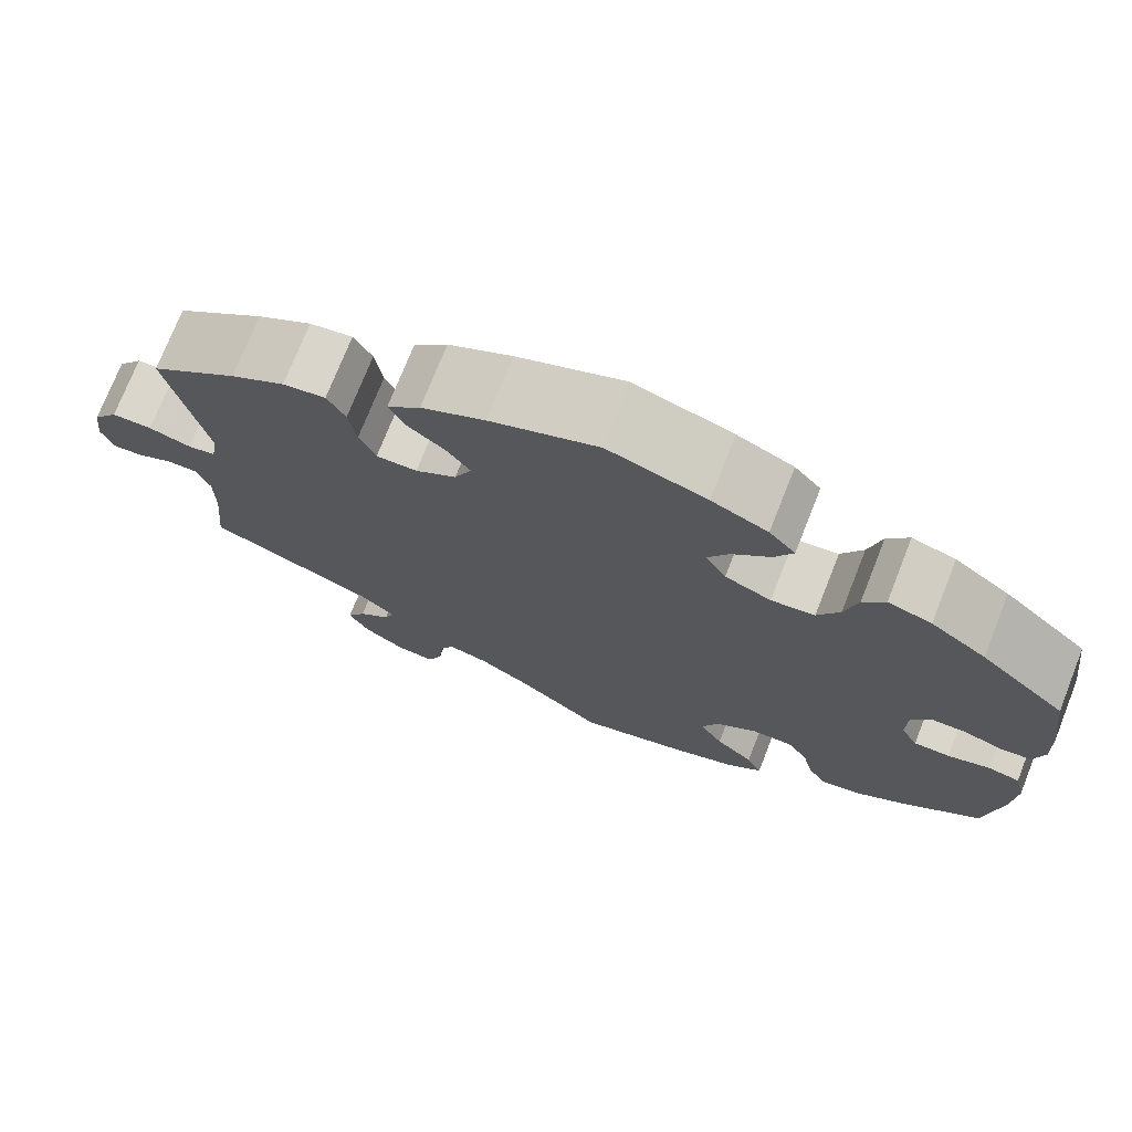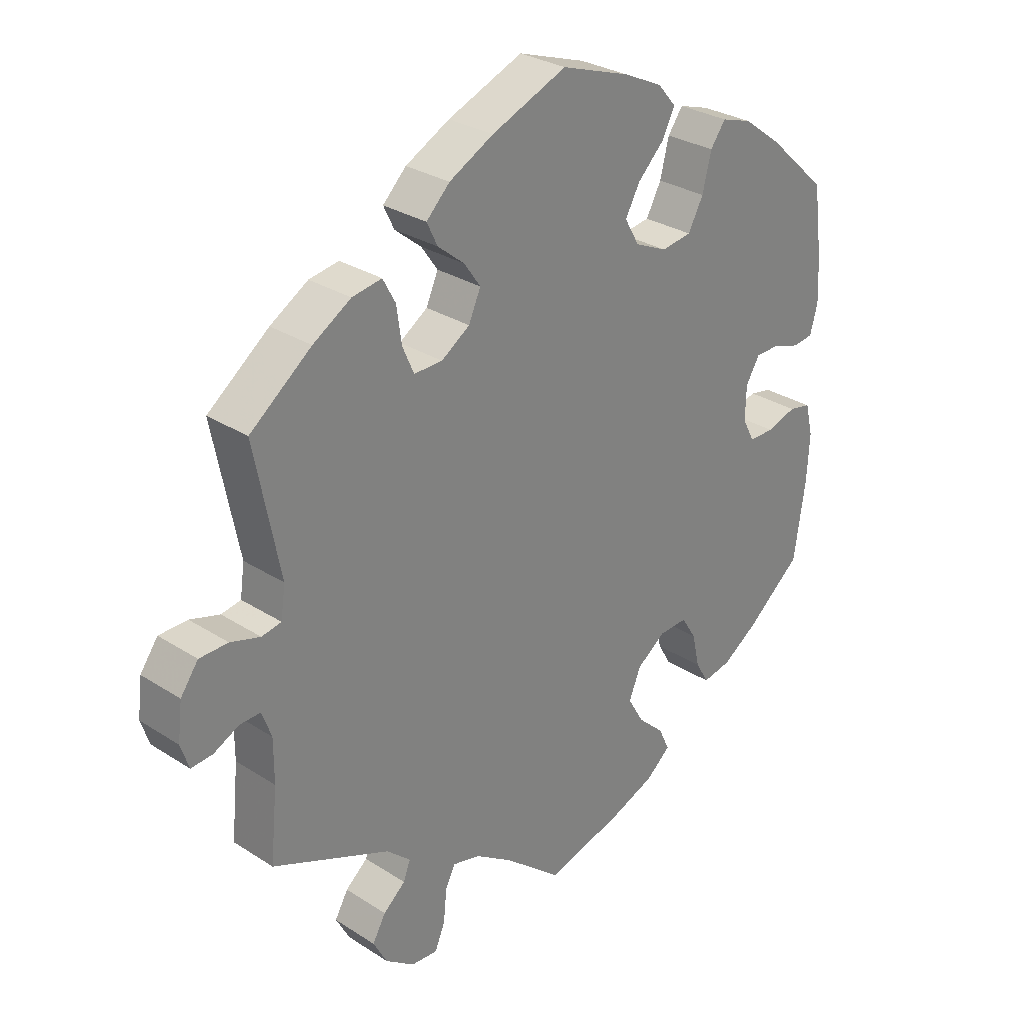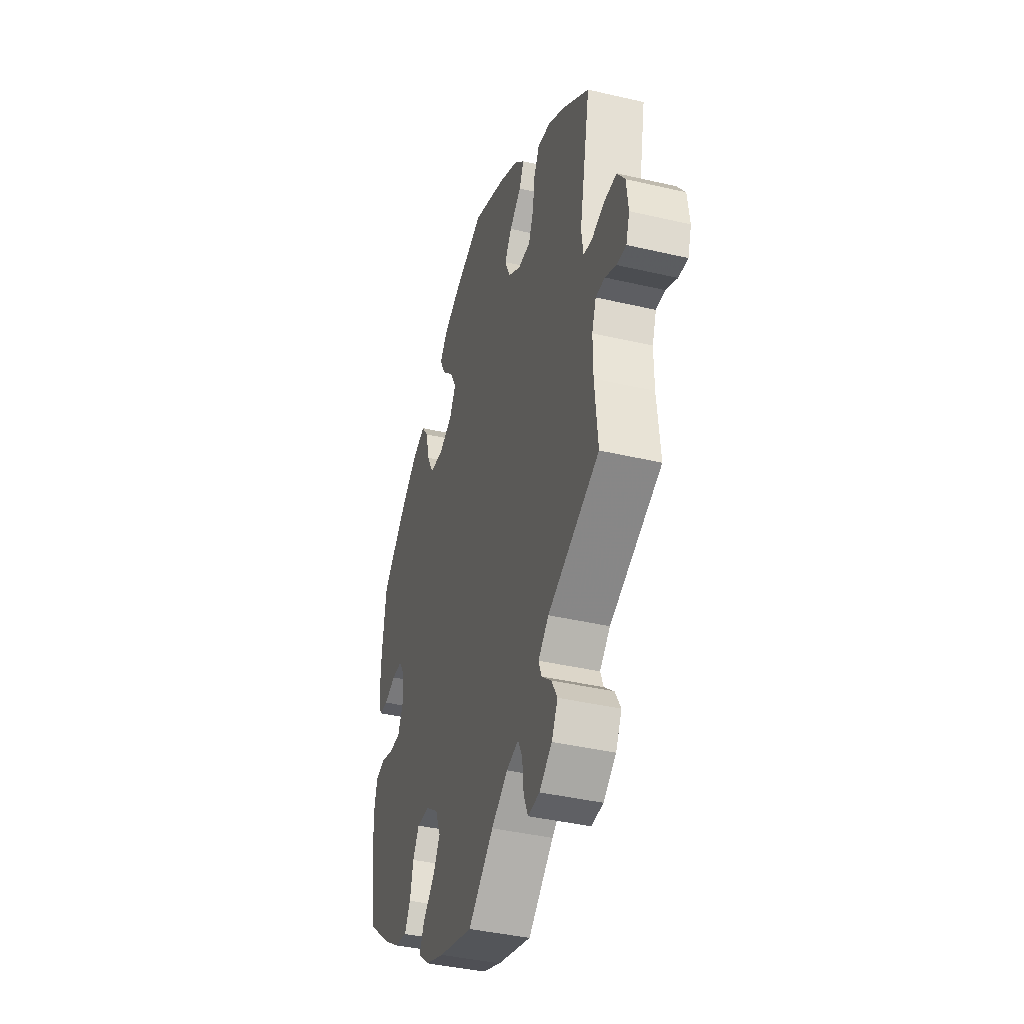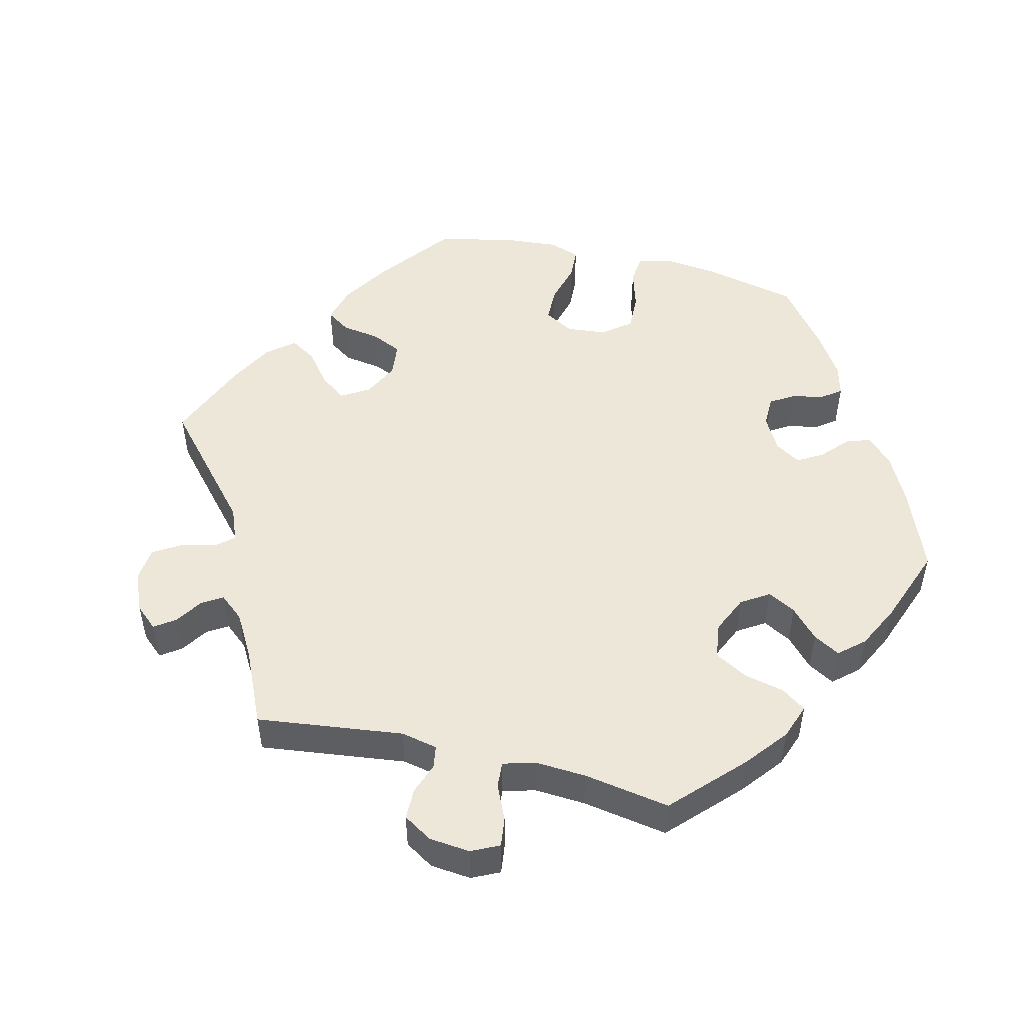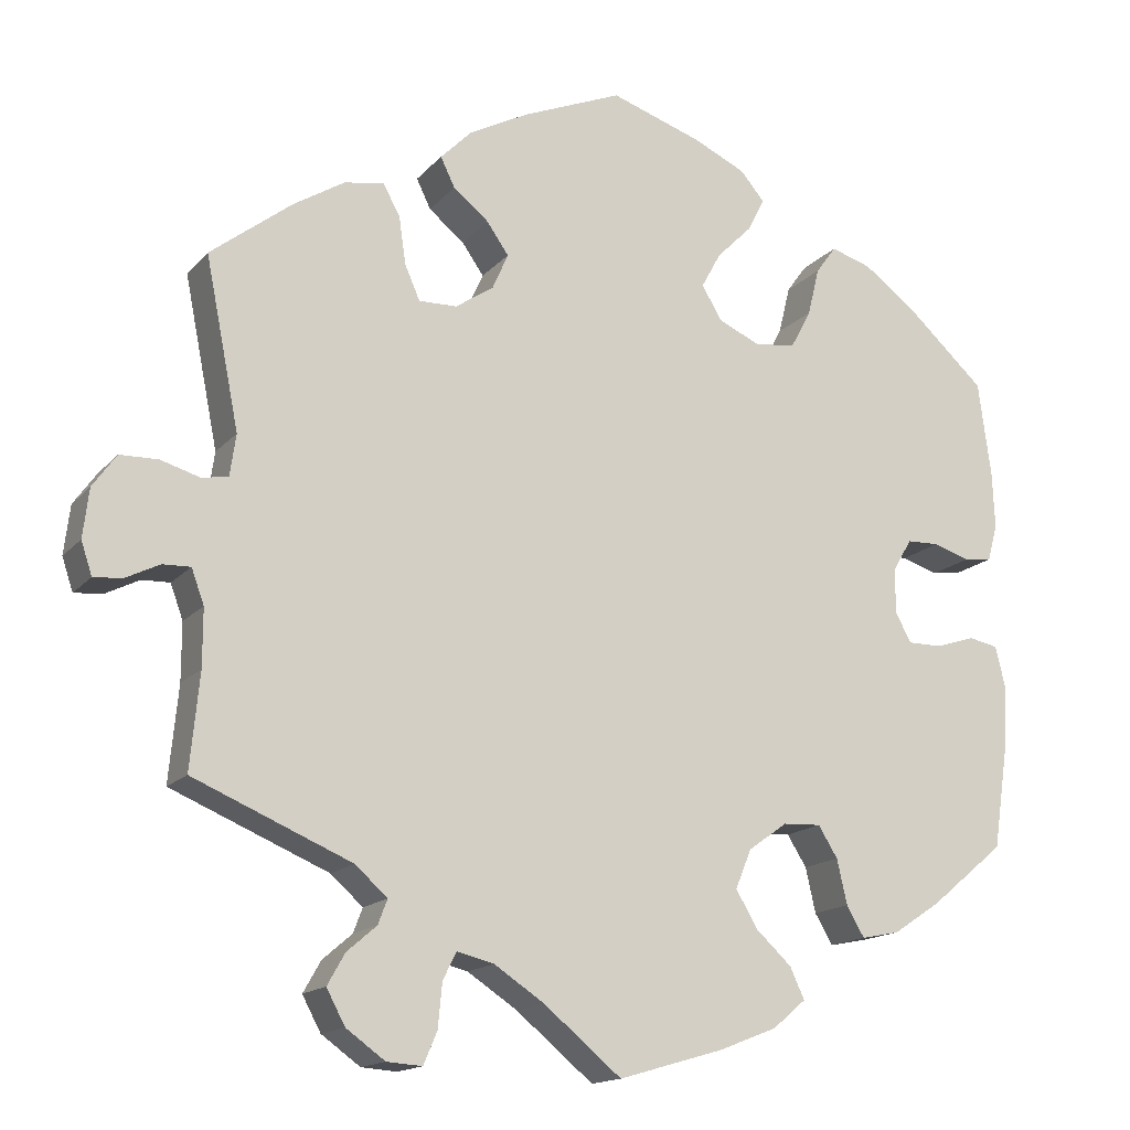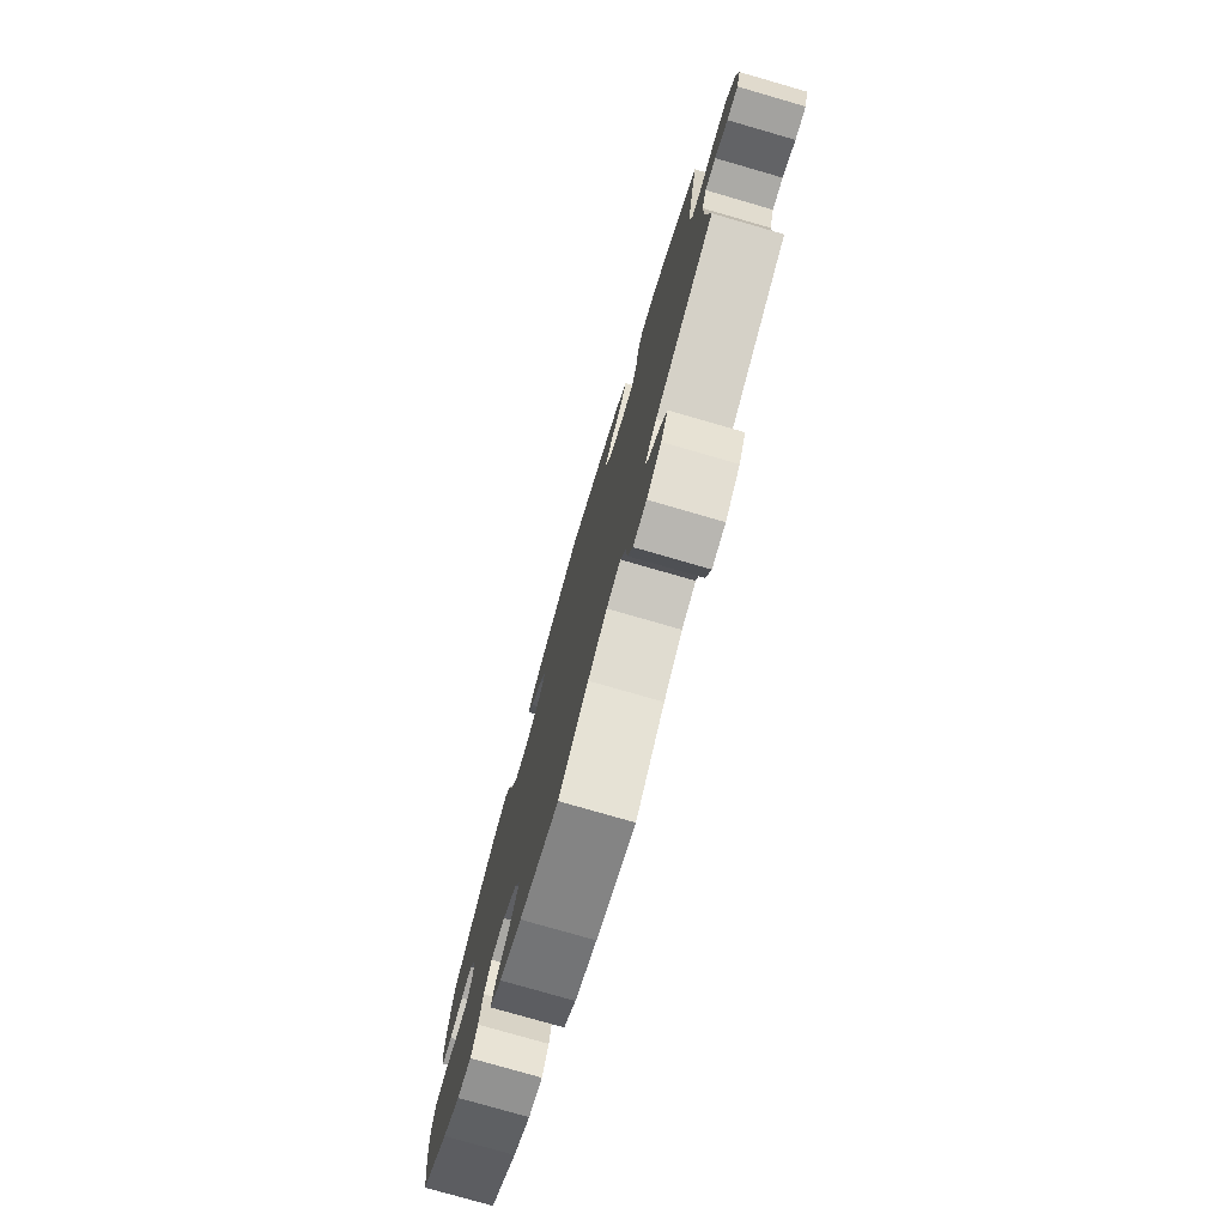
<metadata>
{"format":"obj","ext":"obj","renderer":"f3d","projection":"perspective","resolution":1024,"background":"white","views":[{"elev":74.0,"azim":-158.4,"up":"+Z"},{"elev":29.2,"azim":133.6,"up":"+Z"},{"elev":-40.1,"azim":73.9,"up":"+Z"},{"elev":50.2,"azim":163.8,"up":"+Y"},{"elev":-15.5,"azim":154.0,"up":"+Z"},{"elev":-77.5,"azim":73.9,"up":"+Z"}]}
</metadata>
<code>
v 0.119 0.07 0.529
v 0.189 0.07 0.492
v 0.226 0.07 0.455
v 0.209 0.07 0.42
v 0.167 0.07 0.386
v 0.141 0.07 0.349
v 0.16 0.07 0.306
v 0.205 0.07 0.276
v 0.25 0.07 0.275
v 0.268 0.07 0.316
v 0.276 0.07 0.372
v 0.296 0.07 0.409
v 0.343 0.07 0.401
v 0.403 0.07 0.364
v 0.5 0.07 0.289
v 0.46 0.07 0.088
v 0.467 0.07 0.039
v 0.498 0.07 0.033
v 0.545 0.07 0.047
v 0.59 0.07 0.046
v 0.618 0.07 0.007
v 0.625 0.07 -0.051
v 0.612 0.07 -0.09
v 0.578 0.07 -0.087
v 0.538 0.07 -0.067
v 0.505 0.07 -0.066
v 0.49 0.07 -0.107
v 0.49 0.07 -0.175
v 0.501 0.07 -0.288
v 0.314 0.07 -0.367
v 0.276 0.07 -0.401
v 0.287 0.07 -0.43
v 0.322 0.07 -0.46
v 0.343 0.07 -0.497
v 0.321 0.07 -0.538
v 0.275 0.07 -0.571
v 0.233 0.07 -0.574
v 0.217 0.07 -0.536
v 0.212 0.07 -0.484
v 0.196 0.07 -0.452
v 0.152 0.07 -0.463
v 0.093 0.07 -0.502
v 0.001 0.07 -0.578
v -0.123 0.07 -0.542
v -0.192 0.07 -0.515
v -0.231 0.07 -0.482
v -0.214 0.07 -0.445
v -0.172 0.07 -0.406
v -0.146 0.07 -0.362
v -0.165 0.07 -0.316
v -0.211 0.07 -0.283
v -0.256 0.07 -0.281
v -0.279 0.07 -0.318
v -0.291 0.07 -0.371
v -0.312 0.07 -0.407
v -0.357 0.07 -0.398
v -0.413 0.07 -0.361
v -0.501 0.07 -0.288
v -0.519 0.07 -0.166
v -0.523 0.07 -0.093
v -0.511 0.07 -0.043
v -0.476 0.07 -0.036
v -0.429 0.07 -0.051
v -0.389 0.07 -0.051
v -0.37 0.07 -0.015
v -0.371 0.07 0.038
v -0.393 0.07 0.075
v -0.431 0.07 0.076
v -0.474 0.07 0.062
v -0.507 0.07 0.066
v -0.519 0.07 0.11
v -0.516 0.07 0.177
v -0.501 0.07 0.289
v -0.407 0.07 0.375
v -0.346 0.07 0.42
v -0.298 0.07 0.435
v -0.274 0.07 0.402
v -0.26 0.07 0.345
v -0.236 0.07 0.3
v -0.188 0.07 0.293
v -0.137 0.07 0.316
v -0.114 0.07 0.356
v -0.137 0.07 0.398
v -0.179 0.07 0.44
v -0.199 0.07 0.479
v -0.17 0.07 0.513
v -0.108 0.07 0.542
v 0 0.07 0.578
v 0.119 0 0.529
v 0.189 0 0.492
v 0.226 0 0.455
v 0.209 0 0.42
v 0.167 0 0.386
v 0.141 0 0.349
v 0.16 0 0.306
v 0.205 0 0.276
v 0.25 0 0.275
v 0.268 0 0.316
v 0.276 0 0.372
v 0.296 0 0.409
v 0.343 0 0.401
v 0.403 0 0.364
v 0.5 0 0.289
v 0.46 0 0.088
v 0.467 0 0.039
v 0.498 0 0.033
v 0.545 0 0.047
v 0.59 0 0.046
v 0.618 0 0.007
v 0.625 0 -0.051
v 0.612 0 -0.09
v 0.578 0 -0.087
v 0.538 0 -0.067
v 0.505 0 -0.066
v 0.49 0 -0.107
v 0.49 0 -0.175
v 0.501 0 -0.288
v 0.314 0 -0.367
v 0.276 0 -0.401
v 0.287 0 -0.43
v 0.322 0 -0.46
v 0.343 0 -0.497
v 0.321 0 -0.538
v 0.275 0 -0.571
v 0.233 0 -0.574
v 0.217 0 -0.536
v 0.212 0 -0.484
v 0.196 0 -0.452
v 0.152 0 -0.463
v 0.093 0 -0.502
v 0.001 0 -0.578
v -0.123 0 -0.542
v -0.192 0 -0.515
v -0.231 0 -0.482
v -0.214 0 -0.445
v -0.172 0 -0.406
v -0.146 0 -0.362
v -0.165 0 -0.316
v -0.211 0 -0.283
v -0.256 0 -0.281
v -0.279 0 -0.318
v -0.291 0 -0.371
v -0.312 0 -0.407
v -0.357 0 -0.398
v -0.413 0 -0.361
v -0.501 0 -0.288
v -0.519 0 -0.166
v -0.523 0 -0.093
v -0.511 0 -0.043
v -0.476 0 -0.036
v -0.429 0 -0.051
v -0.389 0 -0.051
v -0.37 0 -0.015
v -0.371 0 0.038
v -0.393 0 0.075
v -0.431 0 0.076
v -0.474 0 0.062
v -0.507 0 0.066
v -0.519 0 0.11
v -0.516 0 0.177
v -0.501 0 0.289
v -0.407 0 0.375
v -0.346 0 0.42
v -0.298 0 0.435
v -0.274 0 0.402
v -0.26 0 0.345
v -0.236 0 0.3
v -0.188 0 0.293
v -0.137 0 0.316
v -0.114 0 0.356
v -0.137 0 0.398
v -0.179 0 0.44
v -0.199 0 0.479
v -0.17 0 0.513
v -0.108 0 0.542
v 0 0 0.578
f 83 84 85 86
f 82 83 86 87
f 75 76 77 78
f 75 78 79
f 74 75 79
f 73 74 79
f 72 73 79 80
f 68 69 70 71
f 67 68 71 72
f 60 61 62 63
f 60 63 64
f 59 60 64
f 58 59 64
f 57 58 64 65
f 53 54 55 56
f 52 53 56 57
f 45 46 47 48
f 45 48 49
f 42 43 44 45
f 41 42 45 49
f 40 41 49 50
f 36 37 38 39
f 36 39 40
f 35 36 40
f 32 33 34 35
f 31 32 35 40
f 30 31 40 50
f 28 29 30 50
f 22 23 24 25
f 22 25 26
f 21 22 26
f 18 19 20 21
f 17 18 21 26
f 13 14 15 16
f 13 16 17
f 10 11 12 13
f 9 10 13 17
f 8 9 17 26
f 2 3 4 5
f 2 5 6
f 1 2 6
f 82 87 88 1
f 67 72 80
f 66 67 80 81
f 65 66 81
f 52 57 65 81
f 51 52 81 82
f 27 28 50 51
f 7 8 26 27
f 7 27 51 82
f 82 1 6
f 6 7 82
f 174 173 172 171
f 175 174 171 170
f 166 165 164 163
f 167 166 163
f 167 163 162
f 167 162 161
f 168 167 161 160
f 159 158 157 156
f 160 159 156 155
f 151 150 149 148
f 152 151 148
f 152 148 147
f 152 147 146
f 153 152 146 145
f 144 143 142 141
f 145 144 141 140
f 136 135 134 133
f 137 136 133
f 133 132 131 130
f 137 133 130 129
f 138 137 129 128
f 127 126 125 124
f 128 127 124
f 128 124 123
f 123 122 121 120
f 128 123 120 119
f 138 128 119 118
f 138 118 117 116
f 113 112 111 110
f 114 113 110
f 114 110 109
f 109 108 107 106
f 114 109 106 105
f 104 103 102 101
f 105 104 101
f 101 100 99 98
f 105 101 98 97
f 114 105 97 96
f 93 92 91 90
f 94 93 90
f 94 90 89
f 89 176 175 170
f 168 160 155
f 169 168 155 154
f 169 154 153
f 169 153 145 140
f 170 169 140 139
f 139 138 116 115
f 115 114 96 95
f 170 139 115 95
f 94 89 170
f 170 95 94
f 1 89 90 2
f 2 90 91 3
f 3 91 92 4
f 4 92 93 5
f 5 93 94 6
f 6 94 95 7
f 7 95 96 8
f 8 96 97 9
f 9 97 98 10
f 10 98 99 11
f 11 99 100 12
f 12 100 101 13
f 13 101 102 14
f 14 102 103 15
f 15 103 104 16
f 16 104 105 17
f 17 105 106 18
f 18 106 107 19
f 19 107 108 20
f 20 108 109 21
f 21 109 110 22
f 22 110 111 23
f 23 111 112 24
f 24 112 113 25
f 25 113 114 26
f 26 114 115 27
f 27 115 116 28
f 28 116 117 29
f 29 117 118 30
f 30 118 119 31
f 31 119 120 32
f 32 120 121 33
f 33 121 122 34
f 34 122 123 35
f 35 123 124 36
f 36 124 125 37
f 37 125 126 38
f 38 126 127 39
f 39 127 128 40
f 40 128 129 41
f 41 129 130 42
f 42 130 131 43
f 43 131 132 44
f 44 132 133 45
f 45 133 134 46
f 46 134 135 47
f 47 135 136 48
f 48 136 137 49
f 49 137 138 50
f 50 138 139 51
f 51 139 140 52
f 52 140 141 53
f 53 141 142 54
f 54 142 143 55
f 55 143 144 56
f 56 144 145 57
f 57 145 146 58
f 58 146 147 59
f 59 147 148 60
f 60 148 149 61
f 61 149 150 62
f 62 150 151 63
f 63 151 152 64
f 64 152 153 65
f 65 153 154 66
f 66 154 155 67
f 67 155 156 68
f 68 156 157 69
f 69 157 158 70
f 70 158 159 71
f 71 159 160 72
f 72 160 161 73
f 73 161 162 74
f 74 162 163 75
f 75 163 164 76
f 76 164 165 77
f 77 165 166 78
f 78 166 167 79
f 79 167 168 80
f 80 168 169 81
f 81 169 170 82
f 82 170 171 83
f 83 171 172 84
f 84 172 173 85
f 85 173 174 86
f 86 174 175 87
f 87 175 176 88
f 88 176 89 1

</code>
